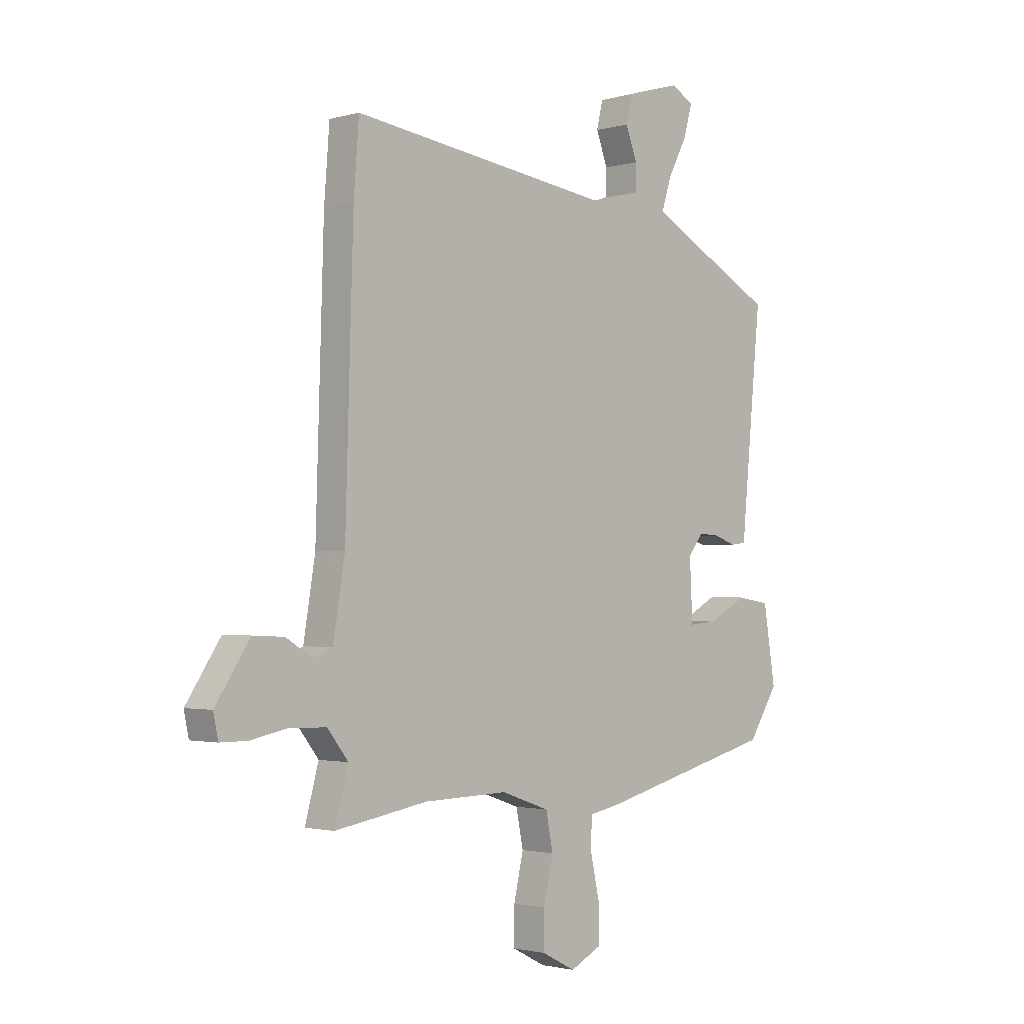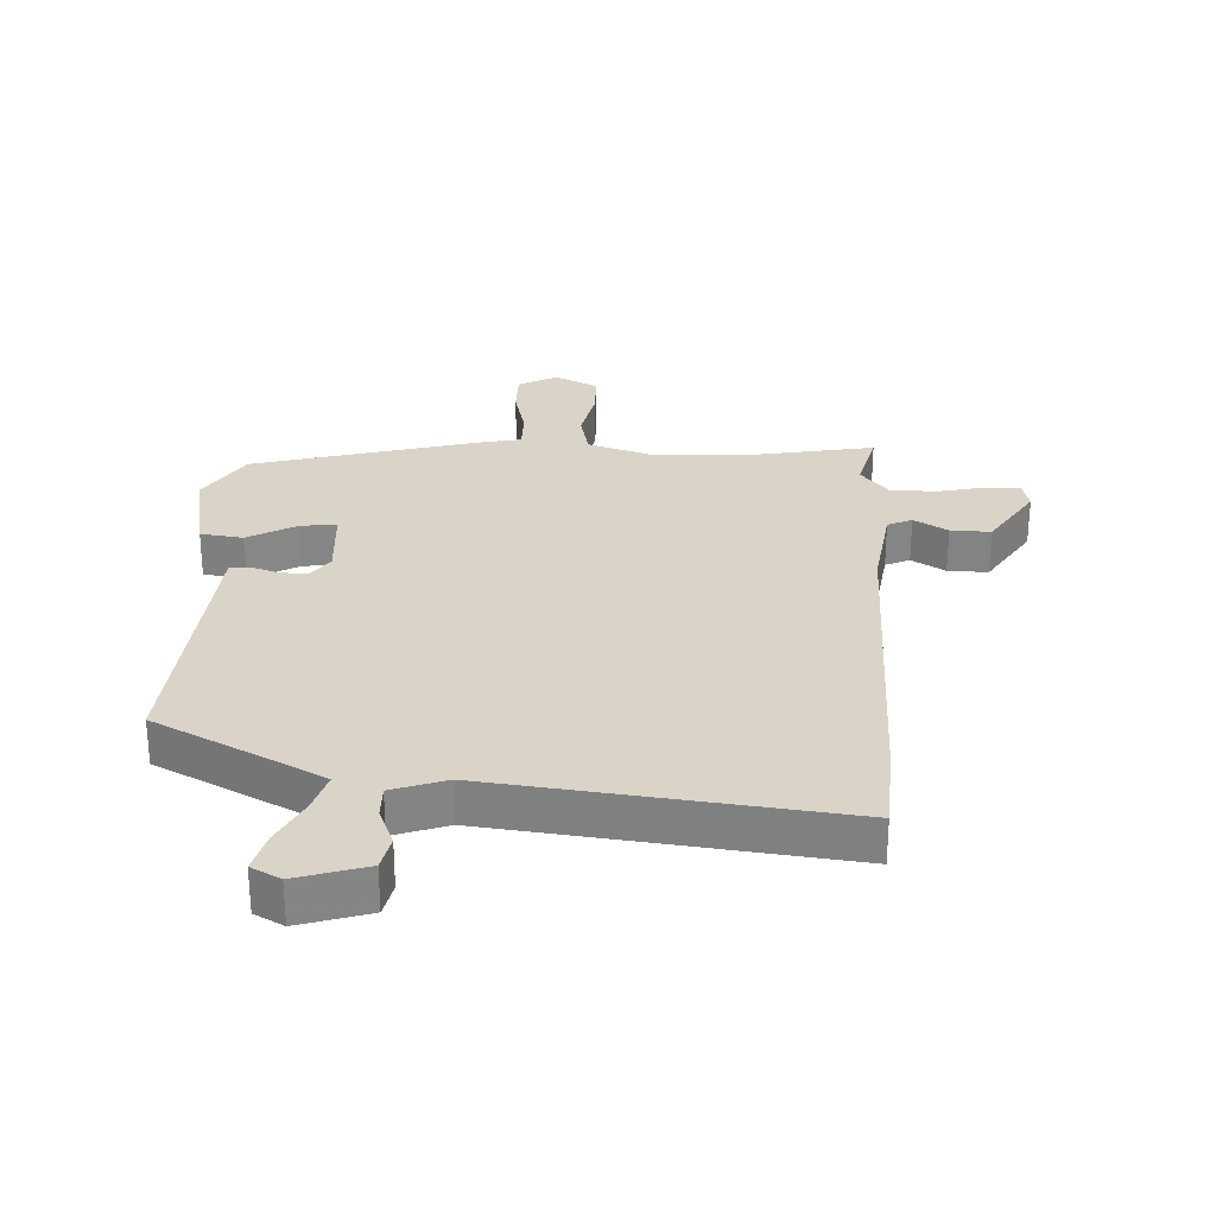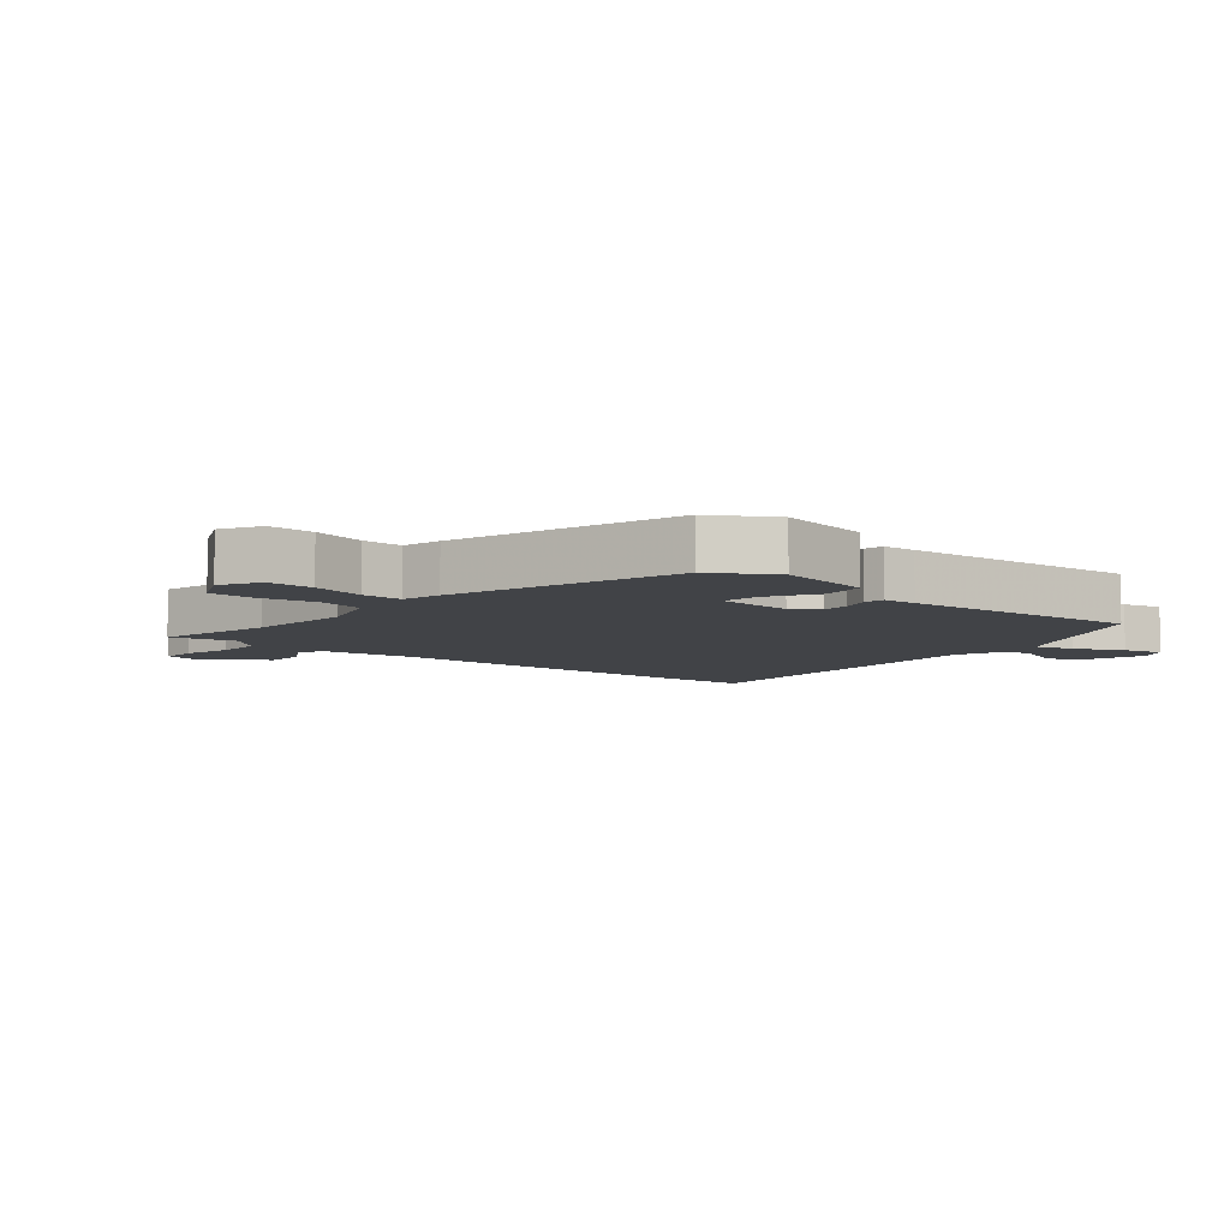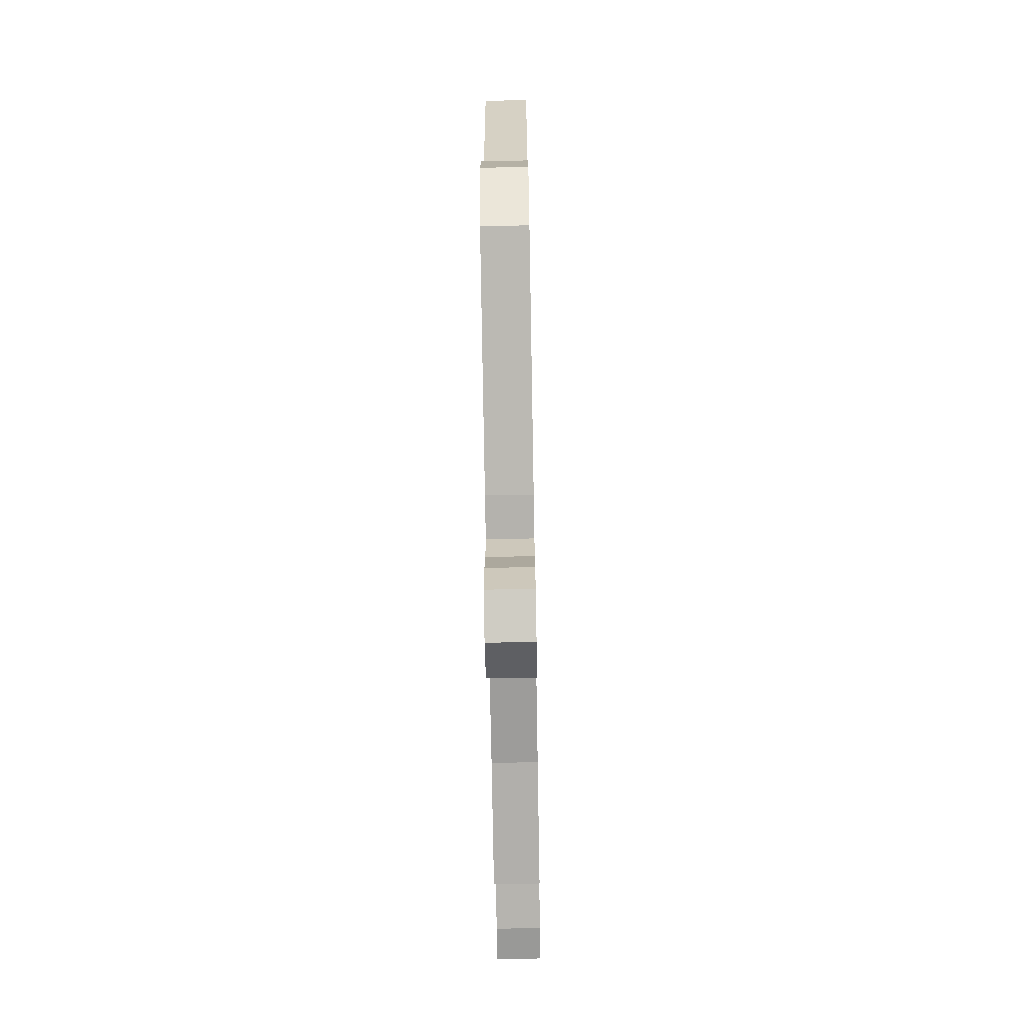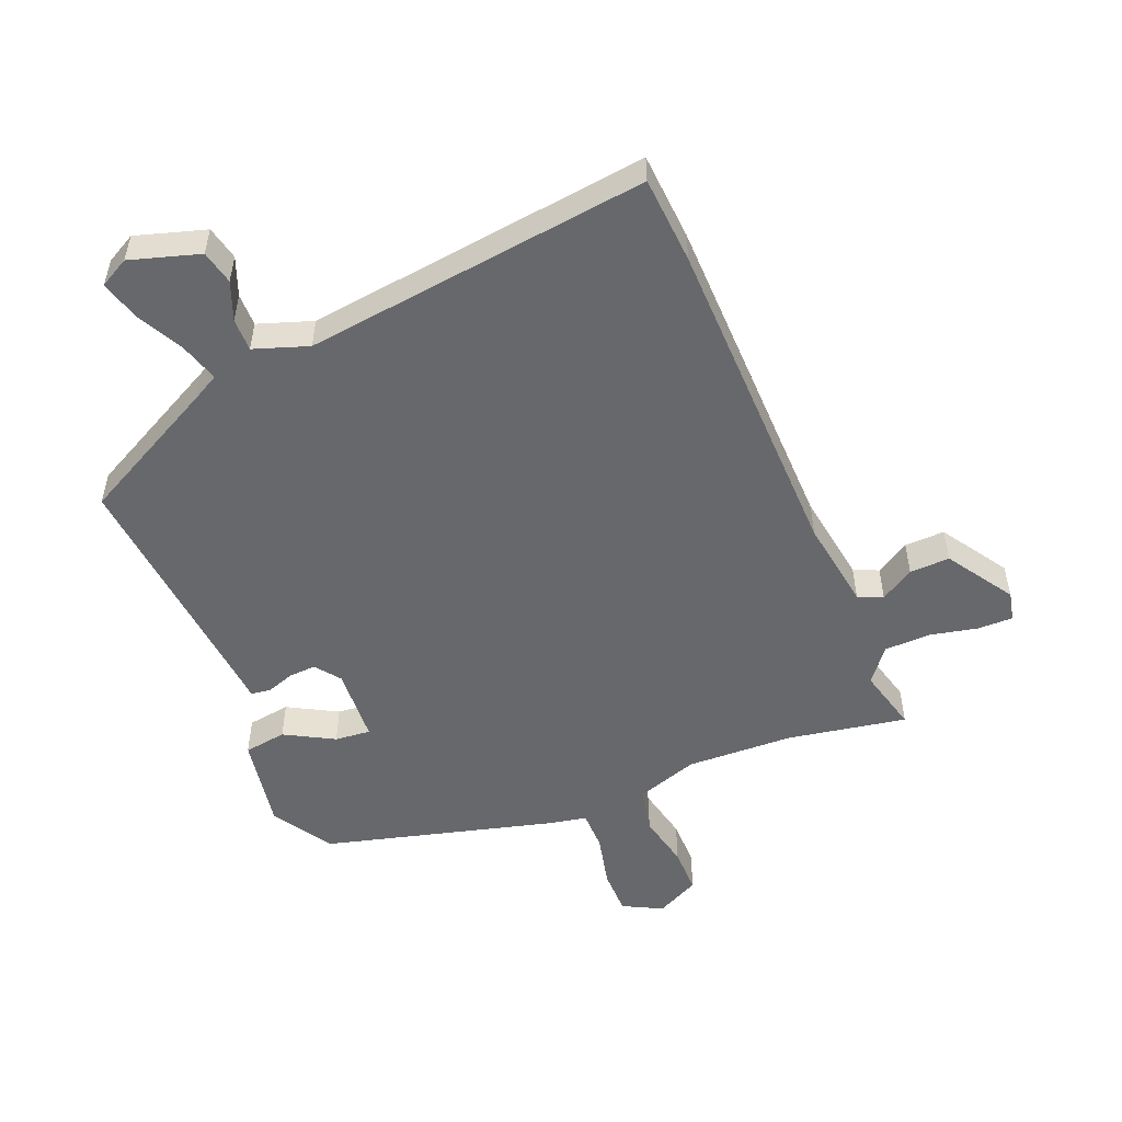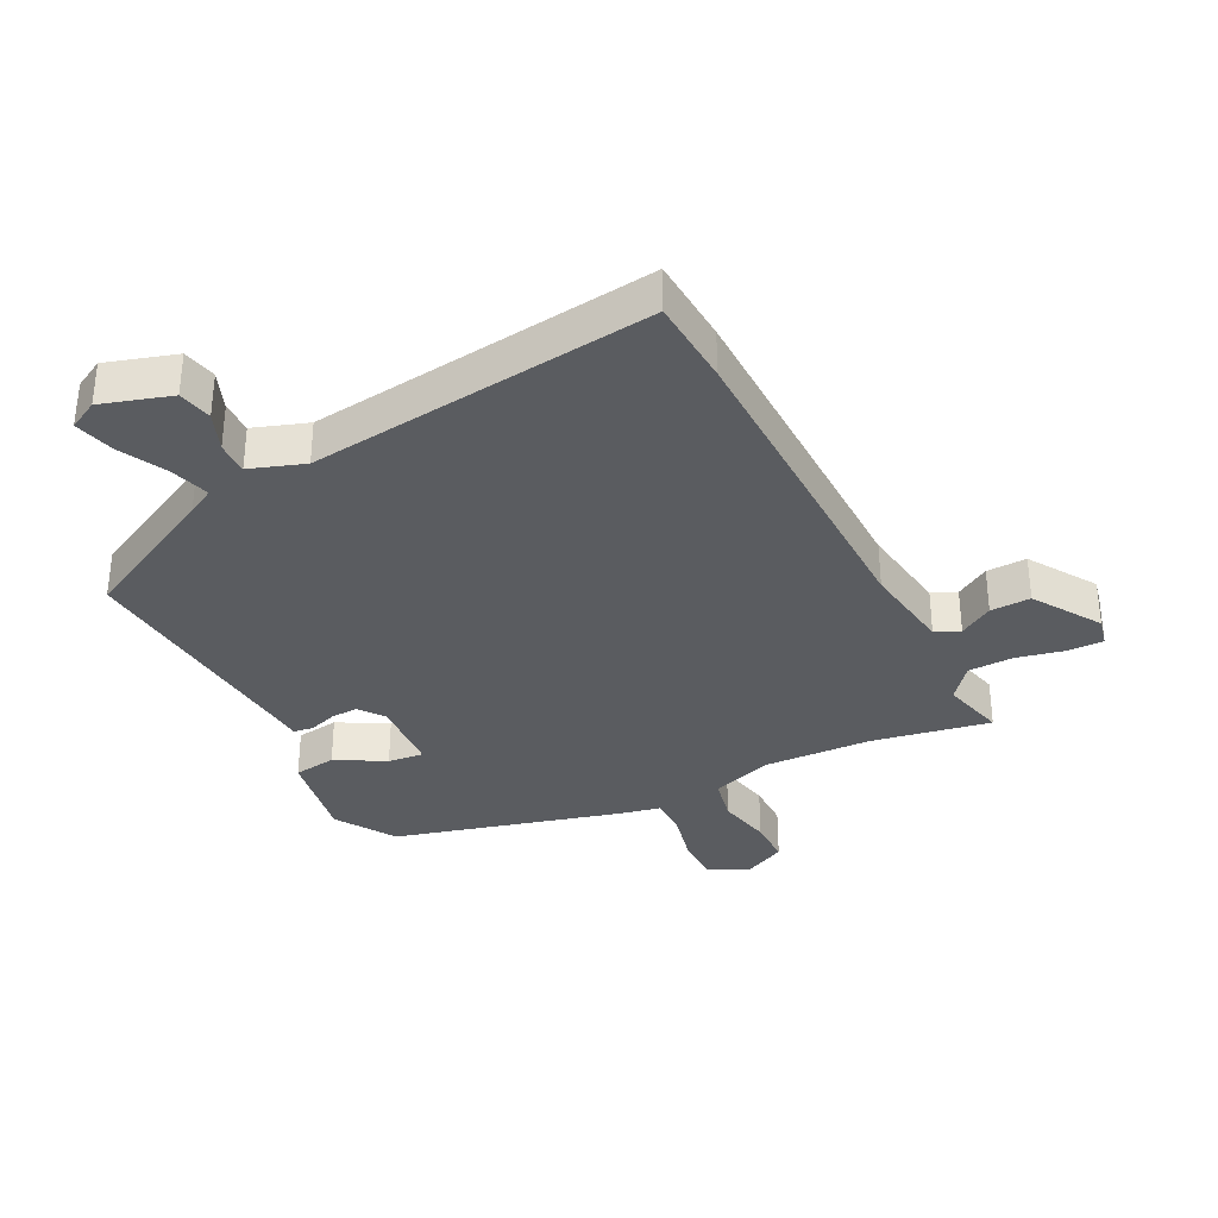
<metadata>
{"format":"obj","ext":"obj","renderer":"f3d","projection":"perspective","resolution":1024,"background":"white","views":[{"elev":-1.8,"azim":134.7,"up":"+Z"},{"elev":28.5,"azim":1.6,"up":"+Y"},{"elev":-6.9,"azim":-132.1,"up":"+Y"},{"elev":-68.8,"azim":-89.0,"up":"+Z"},{"elev":-52.3,"azim":21.6,"up":"+Y"},{"elev":-34.1,"azim":26.0,"up":"+Y"}]}
</metadata>
<code>
v 0.492 0.07 0.601
v 0.503 0.07 0.459
v 0.519 0.07 -0.08
v 0.543 0.07 -0.227
v 0.583 0.07 -0.244
v 0.637 0.07 -0.21
v 0.702 0.07 -0.207
v 0.773 0.07 -0.314
v 0.763 0.07 -0.362
v 0.706 0.07 -0.362
v 0.628 0.07 -0.346
v 0.554 0.07 -0.349
v 0.511 0.07 -0.404
v 0.539 0.07 -0.507
v 0.347 0.07 -0.475
v 0.173 0.07 -0.471
v 0.073 0.07 -0.506
v 0.058 0.07 -0.58
v 0.078 0.07 -0.668
v 0.079 0.07 -0.743
v 0.009 0.07 -0.779
v -0.055 0.07 -0.747
v -0.056 0.07 -0.673
v -0.037 0.07 -0.587
v -0.038 0.07 -0.522
v -0.101 0.07 -0.51
v -0.473 0.07 -0.416
v -0.535 0.07 -0.32
v -0.51 0.07 -0.166
v -0.441 0.07 -0.155
v -0.361 0.07 -0.198
v -0.303 0.07 -0.203
v -0.297 0.07 -0.08
v -0.328 0.07 -0.04
v -0.372 0.07 -0.043
v -0.417 0.07 -0.059
v -0.449 0.07 -0.055
v -0.454 0.07 -0.001
v -0.492 0.07 0.386
v -0.268 0.07 0.505
v -0.225 0.07 0.529
v -0.245 0.07 0.592
v -0.285 0.07 0.668
v -0.303 0.07 0.732
v -0.256 0.07 0.758
v -0.143 0.07 0.725
v -0.13 0.07 0.67
v -0.154 0.07 0.607
v -0.154 0.07 0.554
v -0.066 0.07 0.525
v 0.492 0 0.601
v 0.503 0 0.459
v 0.519 0 -0.08
v 0.543 0 -0.227
v 0.583 0 -0.244
v 0.637 0 -0.21
v 0.702 0 -0.207
v 0.773 0 -0.314
v 0.763 0 -0.362
v 0.706 0 -0.362
v 0.628 0 -0.346
v 0.554 0 -0.349
v 0.511 0 -0.404
v 0.539 0 -0.507
v 0.347 0 -0.475
v 0.173 0 -0.471
v 0.073 0 -0.506
v 0.058 0 -0.58
v 0.078 0 -0.668
v 0.079 0 -0.743
v 0.009 0 -0.779
v -0.055 0 -0.747
v -0.056 0 -0.673
v -0.037 0 -0.587
v -0.038 0 -0.522
v -0.101 0 -0.51
v -0.473 0 -0.416
v -0.535 0 -0.32
v -0.51 0 -0.166
v -0.441 0 -0.155
v -0.361 0 -0.198
v -0.303 0 -0.203
v -0.297 0 -0.08
v -0.328 0 -0.04
v -0.372 0 -0.043
v -0.417 0 -0.059
v -0.449 0 -0.055
v -0.454 0 -0.001
v -0.492 0 0.386
v -0.268 0 0.505
v -0.225 0 0.529
v -0.245 0 0.592
v -0.285 0 0.668
v -0.303 0 0.732
v -0.256 0 0.758
v -0.143 0 0.725
v -0.13 0 0.67
v -0.154 0 0.607
v -0.154 0 0.554
v -0.066 0 0.525
f 46 47 48
f 45 46 48
f 44 45 48
f 43 44 48
f 42 43 48
f 41 42 48 49
f 40 41 49 50
f 38 39 40 50
f 50 1 2
f 38 50 2
f 37 38 2
f 36 37 2
f 35 36 2
f 29 30 31
f 28 29 31
f 27 28 31
f 26 27 31
f 25 26 31
f 25 31 32
f 22 23 24
f 21 22 24
f 20 21 24
f 19 20 24
f 18 19 24
f 17 18 24 25
f 25 32 33
f 17 25 33
f 16 17 33
f 13 14 15
f 16 33 34
f 15 16 34
f 13 15 34
f 12 13 34
f 9 10 11
f 8 9 11
f 7 8 11
f 6 7 11
f 5 6 11
f 34 35 2
f 11 12 34
f 5 11 34
f 4 5 34
f 3 4 34
f 2 3 34
f 98 97 96
f 98 96 95
f 98 95 94
f 98 94 93
f 98 93 92
f 99 98 92 91
f 100 99 91 90
f 100 90 89 88
f 52 51 100
f 52 100 88
f 52 88 87
f 52 87 86
f 52 86 85
f 81 80 79
f 81 79 78
f 81 78 77
f 81 77 76
f 81 76 75
f 82 81 75
f 74 73 72
f 74 72 71
f 74 71 70
f 74 70 69
f 74 69 68
f 75 74 68 67
f 83 82 75
f 83 75 67
f 83 67 66
f 65 64 63
f 84 83 66
f 84 66 65
f 84 65 63
f 84 63 62
f 61 60 59
f 61 59 58
f 61 58 57
f 61 57 56
f 61 56 55
f 52 85 84
f 84 62 61
f 84 61 55
f 84 55 54
f 84 54 53
f 84 53 52
f 1 51 52 2
f 2 52 53 3
f 3 53 54 4
f 4 54 55 5
f 5 55 56 6
f 6 56 57 7
f 7 57 58 8
f 8 58 59 9
f 9 59 60 10
f 10 60 61 11
f 11 61 62 12
f 12 62 63 13
f 13 63 64 14
f 14 64 65 15
f 15 65 66 16
f 16 66 67 17
f 17 67 68 18
f 18 68 69 19
f 19 69 70 20
f 20 70 71 21
f 21 71 72 22
f 22 72 73 23
f 23 73 74 24
f 24 74 75 25
f 25 75 76 26
f 26 76 77 27
f 27 77 78 28
f 28 78 79 29
f 29 79 80 30
f 30 80 81 31
f 31 81 82 32
f 32 82 83 33
f 33 83 84 34
f 34 84 85 35
f 35 85 86 36
f 36 86 87 37
f 37 87 88 38
f 38 88 89 39
f 39 89 90 40
f 40 90 91 41
f 41 91 92 42
f 42 92 93 43
f 43 93 94 44
f 44 94 95 45
f 45 95 96 46
f 46 96 97 47
f 47 97 98 48
f 48 98 99 49
f 49 99 100 50
f 50 100 51 1

</code>
